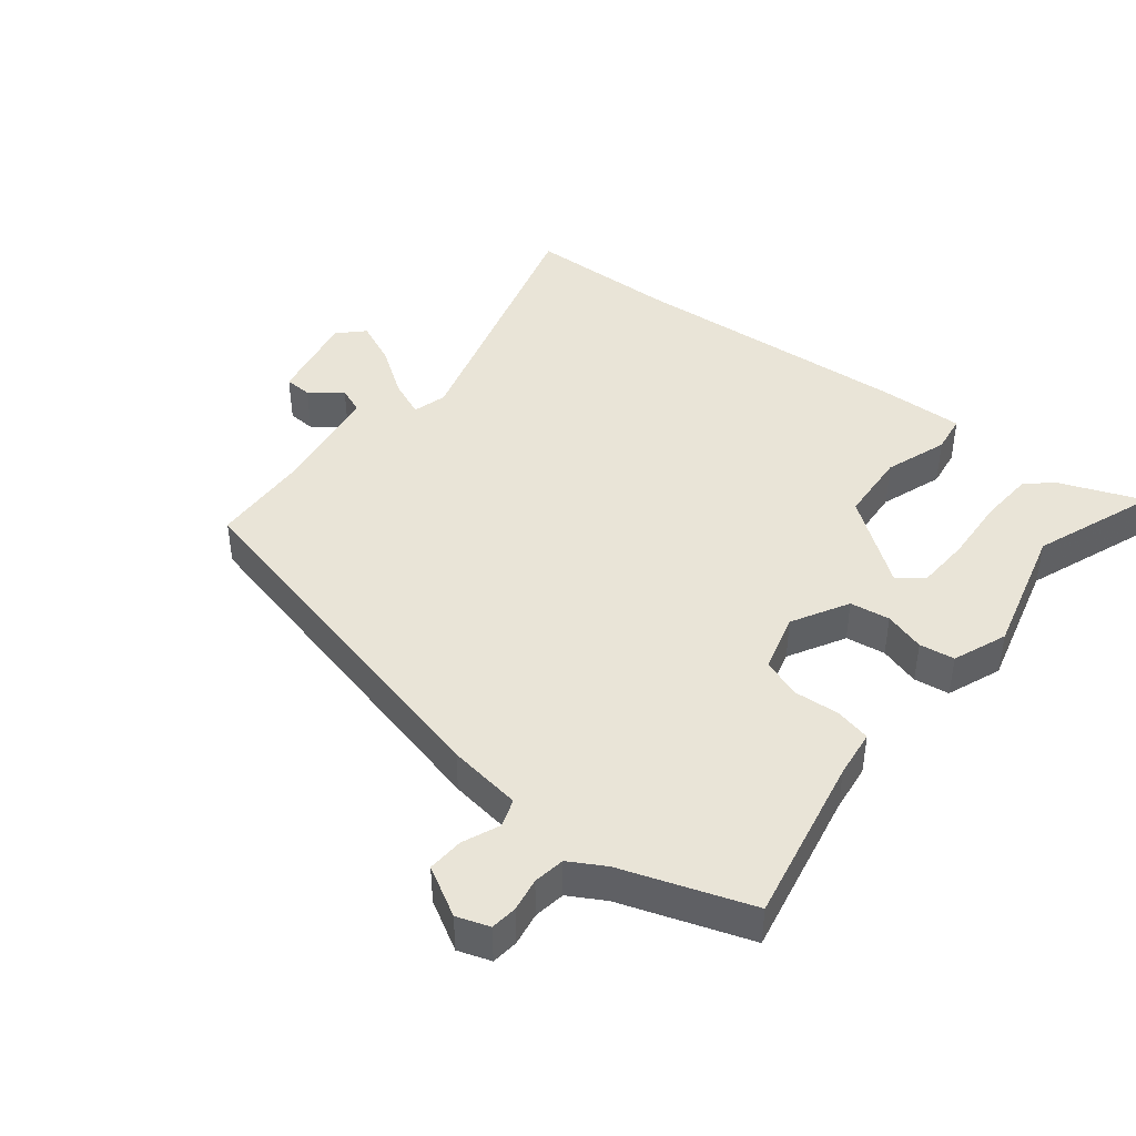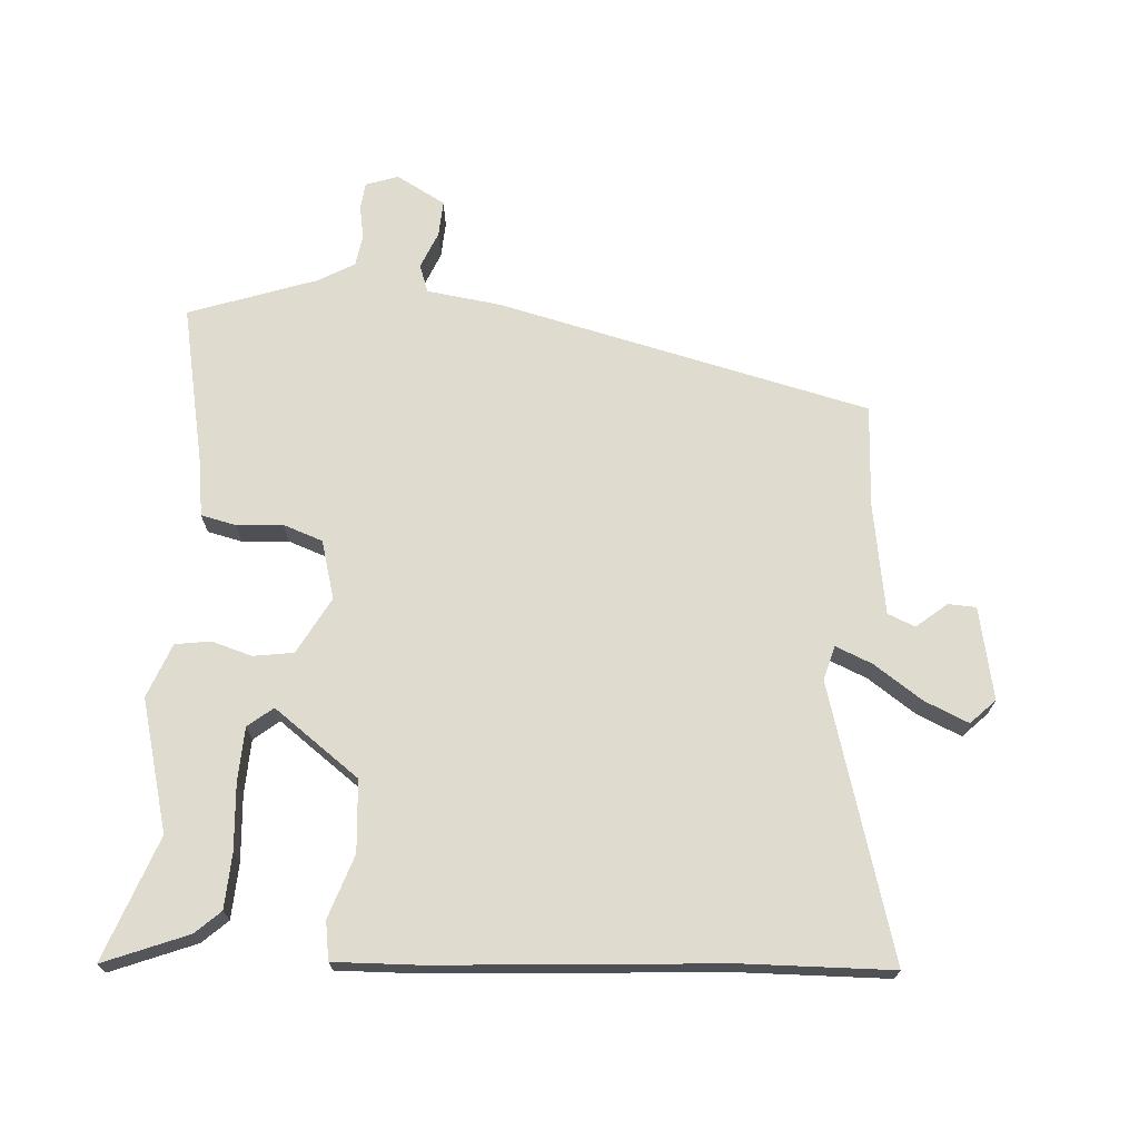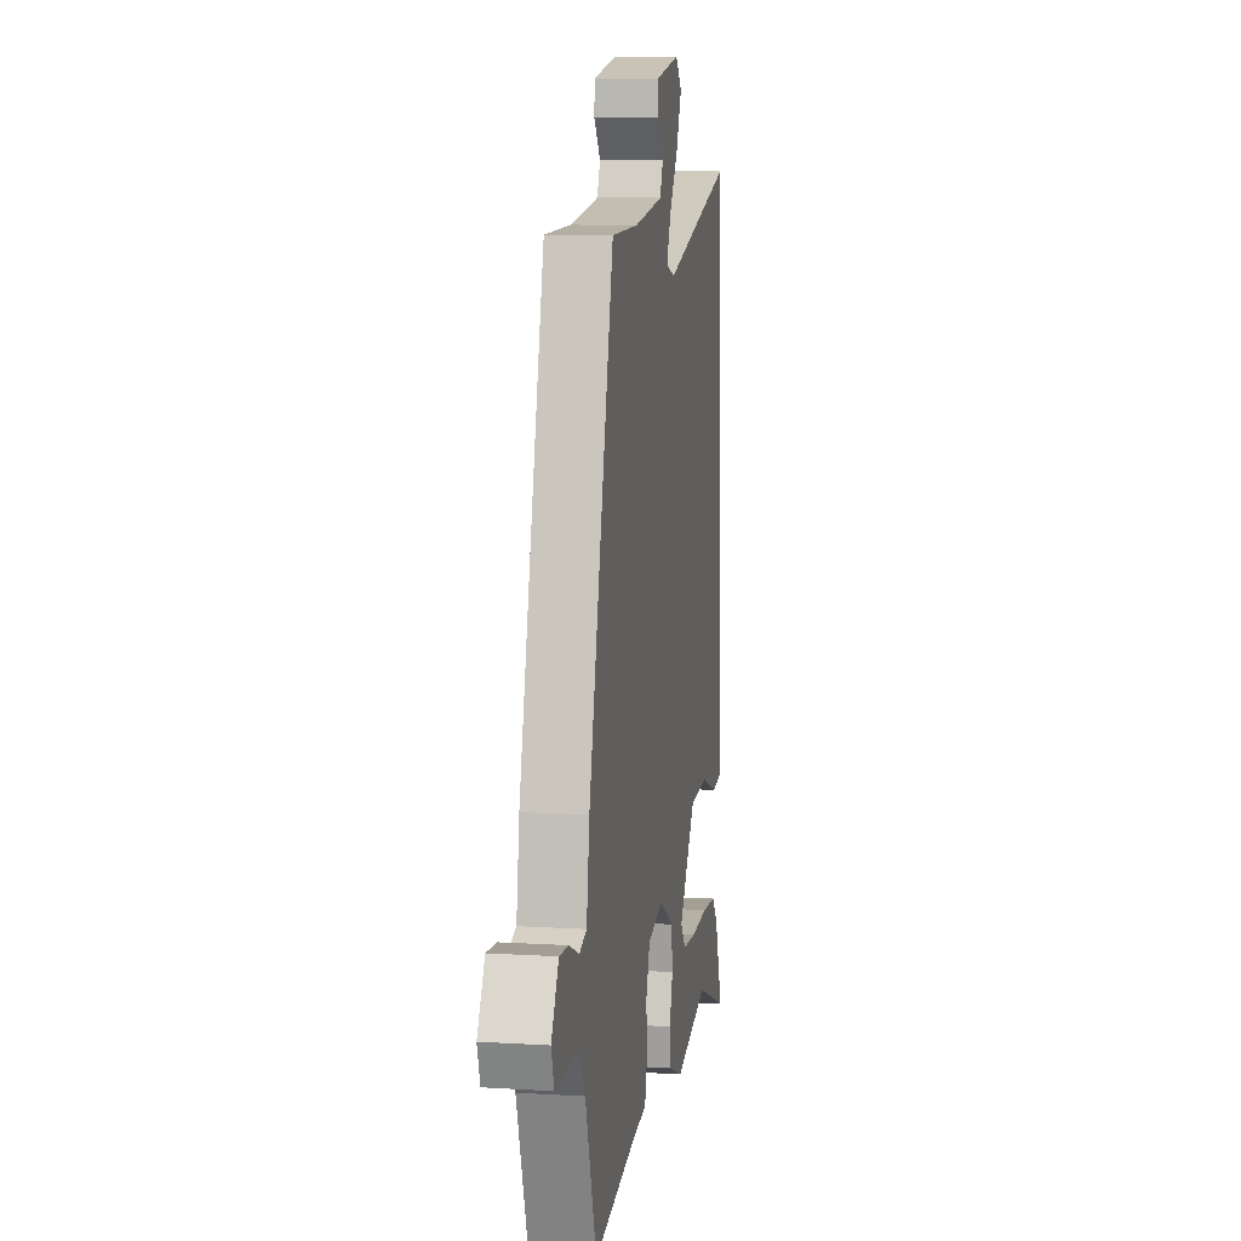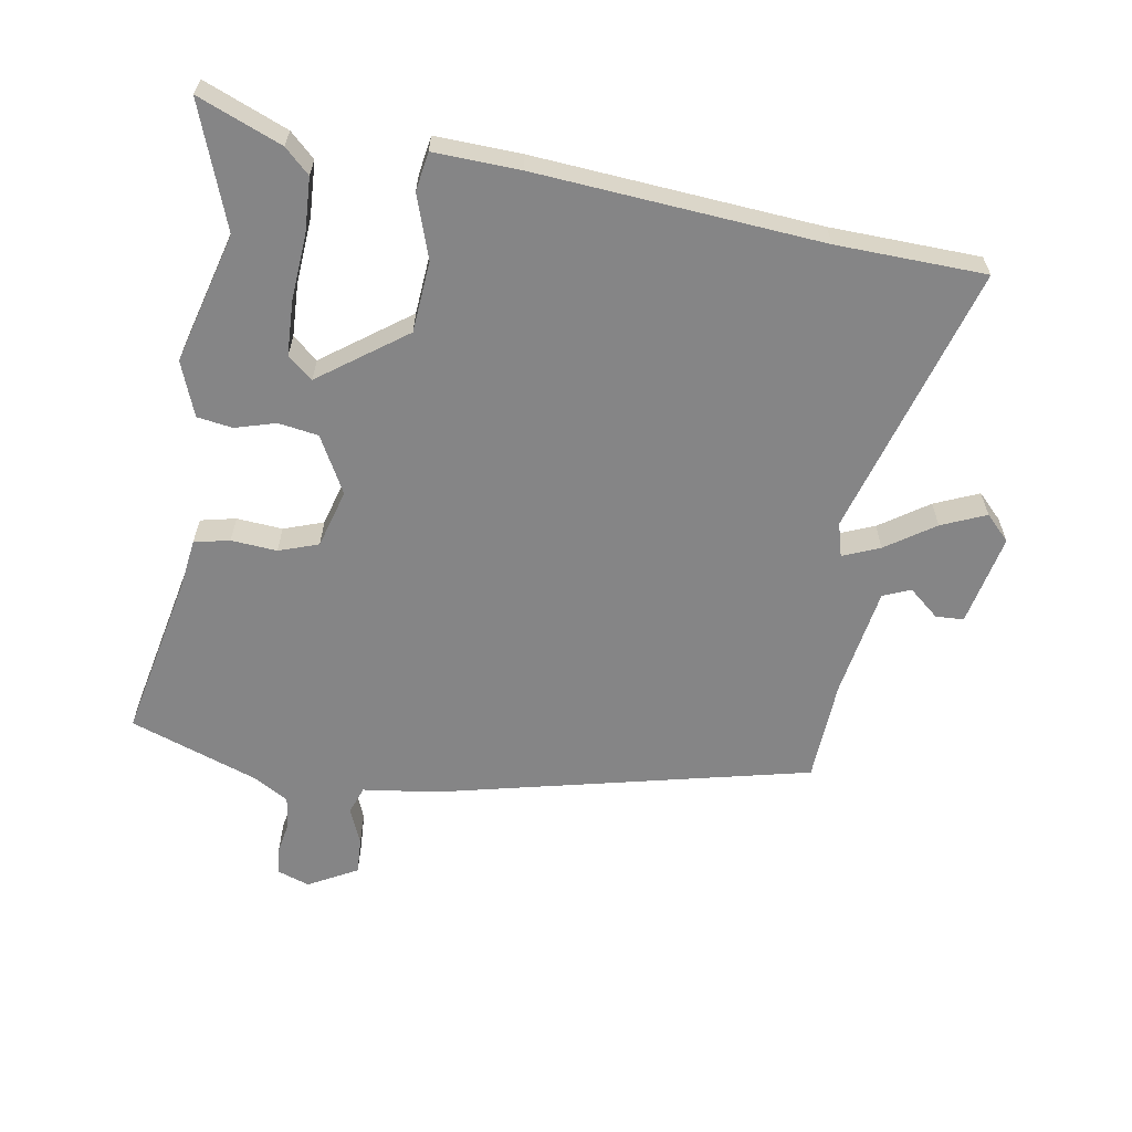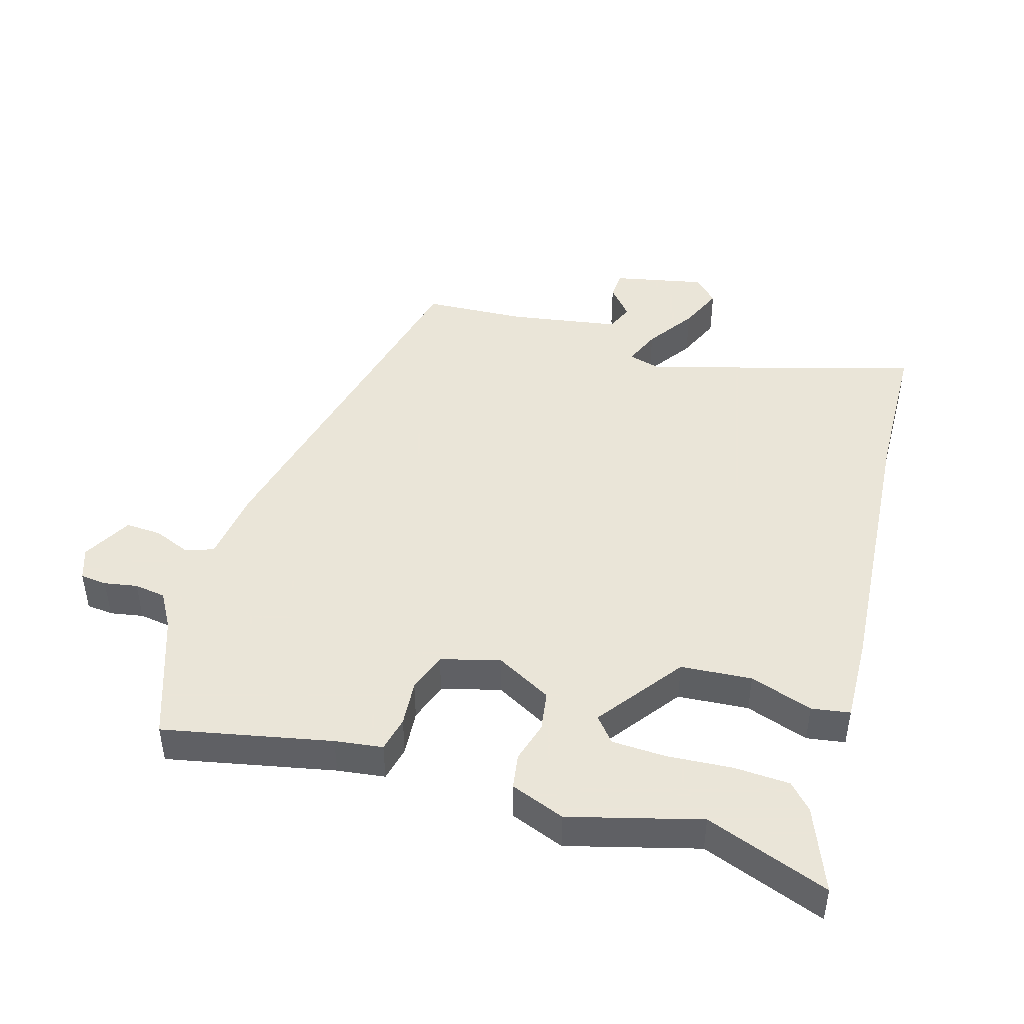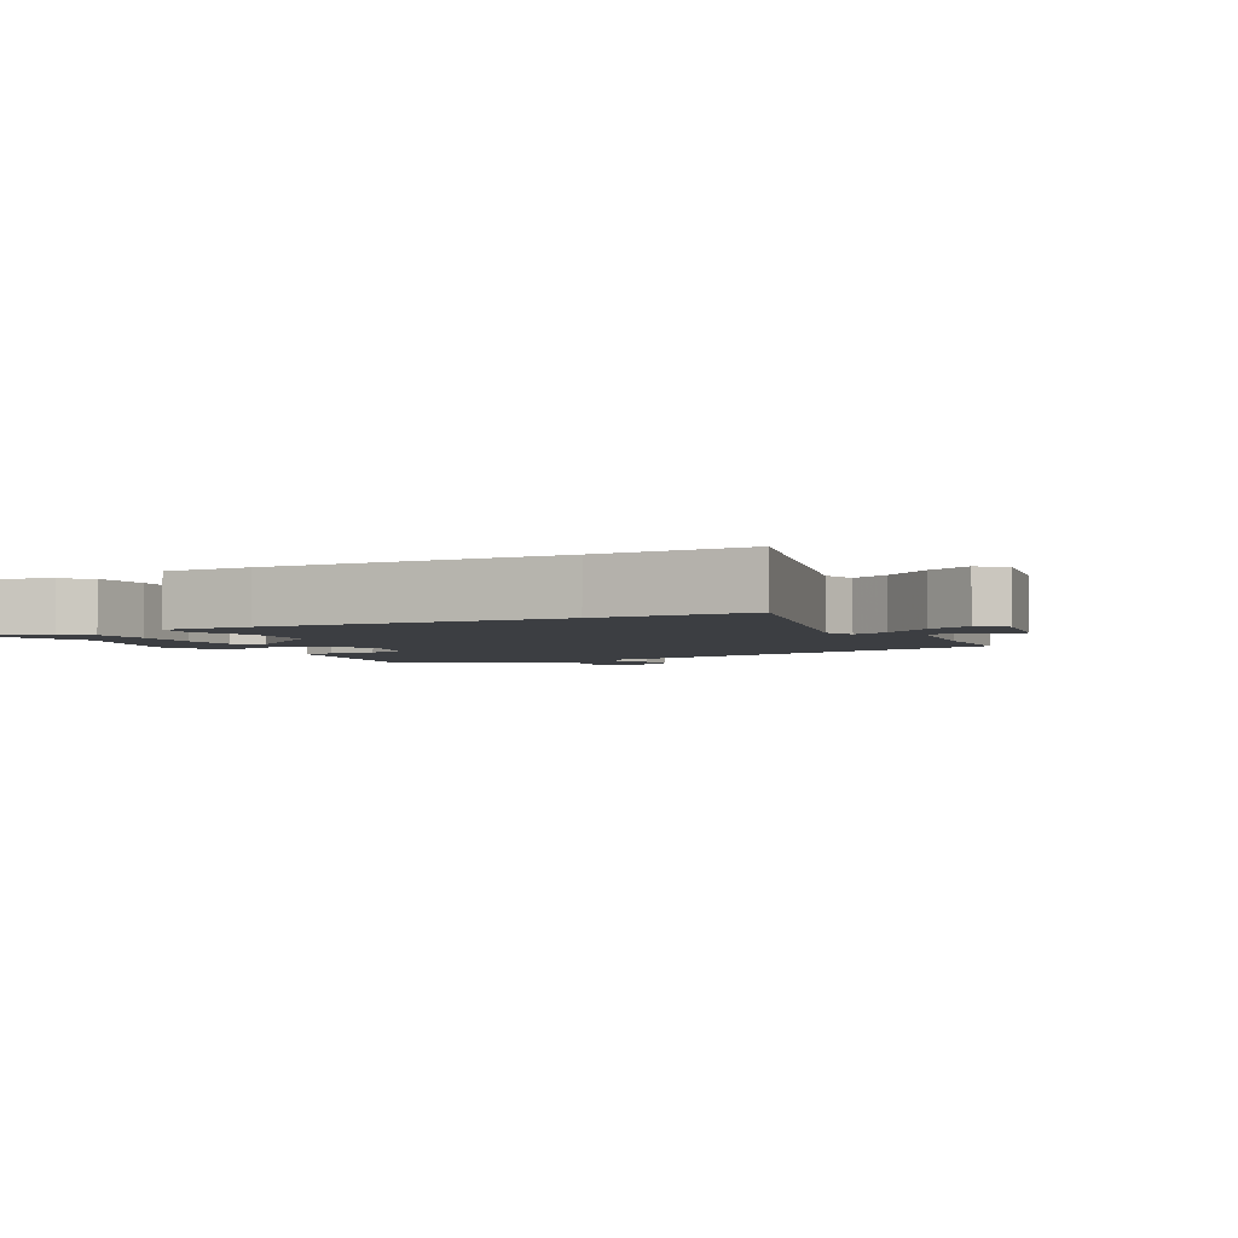
<metadata>
{"format":"obj","ext":"obj","renderer":"f3d","projection":"perspective","resolution":1024,"background":"white","views":[{"elev":43.4,"azim":127.7,"up":"+Y"},{"elev":70.5,"azim":-87.1,"up":"+Y"},{"elev":9.3,"azim":99.2,"up":"+Z"},{"elev":-61.9,"azim":-100.8,"up":"+Y"},{"elev":45.5,"azim":-164.7,"up":"+Y"},{"elev":-3.3,"azim":-62.0,"up":"+Y"}]}
</metadata>
<code>
v -0.501 0.07 0.356
v -0.499 0.07 0.58
v -0.09 0.07 0.469
v -0.039 0.07 0.484
v -0.063 0.07 0.539
v -0.114 0.07 0.611
v -0.144 0.07 0.677
v -0.108 0.07 0.714
v 0.03 0.07 0.688
v 0.033 0.07 0.646
v -0.004 0.07 0.6
v 0.014 0.07 0.559
v 0.181 0.07 0.535
v 0.334 0.07 0.53
v 0.477 0.07 -0.028
v 0.494 0.07 -0.139
v 0.536 0.07 -0.153
v 0.591 0.07 -0.129
v 0.645 0.07 -0.125
v 0.687 0.07 -0.198
v 0.671 0.07 -0.247
v 0.631 0.07 -0.252
v 0.581 0.07 -0.244
v 0.534 0.07 -0.252
v 0.504 0.07 -0.306
v 0.44 0.07 -0.499
v 0.187 0.07 -0.452
v 0.115 0.07 -0.444
v 0.102 0.07 -0.391
v 0.106 0.07 -0.322
v 0.084 0.07 -0.263
v -0.004 0.07 -0.24
v -0.088 0.07 -0.288
v -0.096 0.07 -0.348
v -0.077 0.07 -0.409
v -0.084 0.07 -0.462
v -0.165 0.07 -0.495
v -0.362 0.07 -0.446
v -0.546 0.07 -0.518
v -0.498 0.07 -0.391
v -0.464 0.07 -0.353
v -0.381 0.07 -0.347
v -0.282 0.07 -0.352
v -0.201 0.07 -0.347
v -0.171 0.07 -0.309
v -0.268 0.07 -0.182
v -0.375 0.07 -0.176
v -0.469 0.07 -0.21
v -0.527 0.07 -0.202
v -0.525 0.07 -0.073
v -0.501 0 0.356
v -0.499 0 0.58
v -0.09 0 0.469
v -0.039 0 0.484
v -0.063 0 0.539
v -0.114 0 0.611
v -0.144 0 0.677
v -0.108 0 0.714
v 0.03 0 0.688
v 0.033 0 0.646
v -0.004 0 0.6
v 0.014 0 0.559
v 0.181 0 0.535
v 0.334 0 0.53
v 0.477 0 -0.028
v 0.494 0 -0.139
v 0.536 0 -0.153
v 0.591 0 -0.129
v 0.645 0 -0.125
v 0.687 0 -0.198
v 0.671 0 -0.247
v 0.631 0 -0.252
v 0.581 0 -0.244
v 0.534 0 -0.252
v 0.504 0 -0.306
v 0.44 0 -0.499
v 0.187 0 -0.452
v 0.115 0 -0.444
v 0.102 0 -0.391
v 0.106 0 -0.322
v 0.084 0 -0.263
v -0.004 0 -0.24
v -0.088 0 -0.288
v -0.096 0 -0.348
v -0.077 0 -0.409
v -0.084 0 -0.462
v -0.165 0 -0.495
v -0.362 0 -0.446
v -0.546 0 -0.518
v -0.498 0 -0.391
v -0.464 0 -0.353
v -0.381 0 -0.347
v -0.282 0 -0.352
v -0.201 0 -0.347
v -0.171 0 -0.309
v -0.268 0 -0.182
v -0.375 0 -0.176
v -0.469 0 -0.21
v -0.527 0 -0.202
v -0.525 0 -0.073
f 47 48 49 50
f 46 47 50 1
f 45 46 1 2
f 40 41 42 43
f 38 39 40 43
f 38 43 44
f 37 38 44
f 34 35 36 37
f 33 34 37 44
f 32 33 44 45
f 27 28 29 30
f 25 26 27 30
f 24 25 30 31
f 23 24 31 32
f 21 22 23
f 20 21 23
f 17 18 19 20
f 17 20 23 32
f 13 14 15 16
f 12 13 16
f 8 9 10 11
f 8 11 12
f 5 6 7 8
f 4 5 8 12
f 32 45 2 3
f 16 17 32
f 4 12 16 32
f 3 4 32
f 100 99 98 97
f 51 100 97 96
f 52 51 96 95
f 93 92 91 90
f 93 90 89 88
f 94 93 88
f 94 88 87
f 87 86 85 84
f 94 87 84 83
f 95 94 83 82
f 80 79 78 77
f 80 77 76 75
f 81 80 75 74
f 82 81 74 73
f 73 72 71
f 73 71 70
f 70 69 68 67
f 82 73 70 67
f 66 65 64 63
f 66 63 62
f 61 60 59 58
f 62 61 58
f 58 57 56 55
f 62 58 55 54
f 53 52 95 82
f 82 67 66
f 82 66 62 54
f 82 54 53
f 1 51 52 2
f 2 52 53 3
f 3 53 54 4
f 4 54 55 5
f 5 55 56 6
f 6 56 57 7
f 7 57 58 8
f 8 58 59 9
f 9 59 60 10
f 10 60 61 11
f 11 61 62 12
f 12 62 63 13
f 13 63 64 14
f 14 64 65 15
f 15 65 66 16
f 16 66 67 17
f 17 67 68 18
f 18 68 69 19
f 19 69 70 20
f 20 70 71 21
f 21 71 72 22
f 22 72 73 23
f 23 73 74 24
f 24 74 75 25
f 25 75 76 26
f 26 76 77 27
f 27 77 78 28
f 28 78 79 29
f 29 79 80 30
f 30 80 81 31
f 31 81 82 32
f 32 82 83 33
f 33 83 84 34
f 34 84 85 35
f 35 85 86 36
f 36 86 87 37
f 37 87 88 38
f 38 88 89 39
f 39 89 90 40
f 40 90 91 41
f 41 91 92 42
f 42 92 93 43
f 43 93 94 44
f 44 94 95 45
f 45 95 96 46
f 46 96 97 47
f 47 97 98 48
f 48 98 99 49
f 49 99 100 50
f 50 100 51 1

</code>
